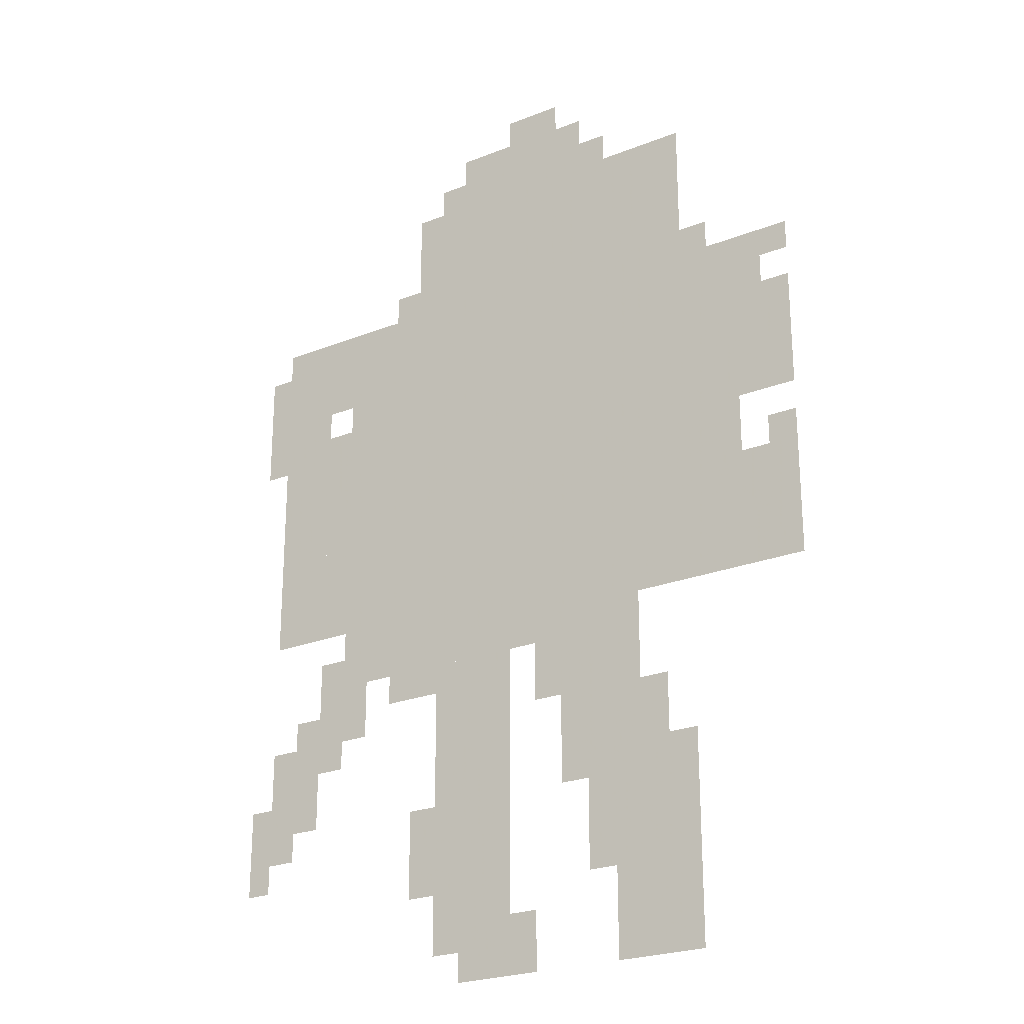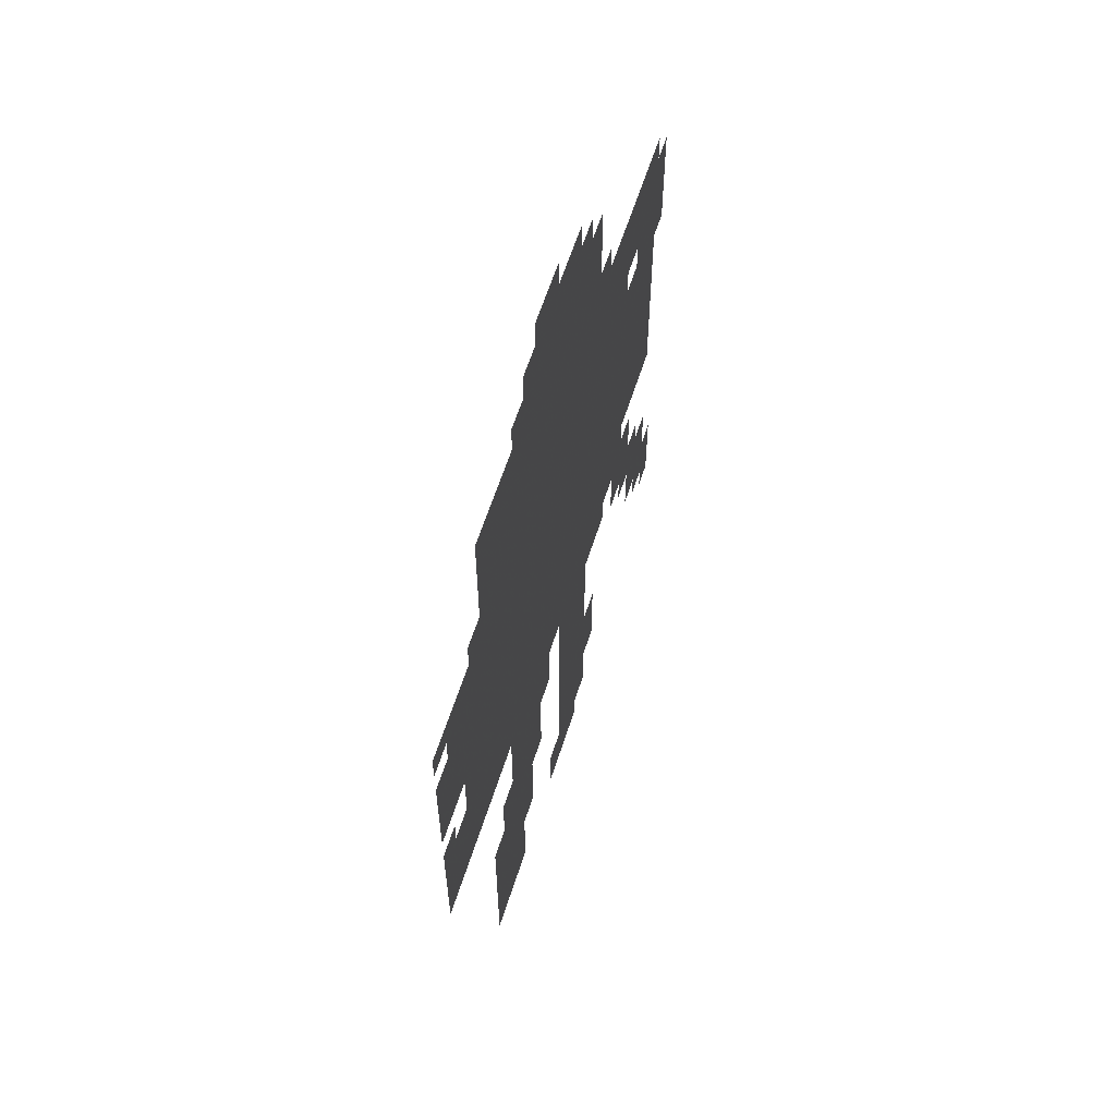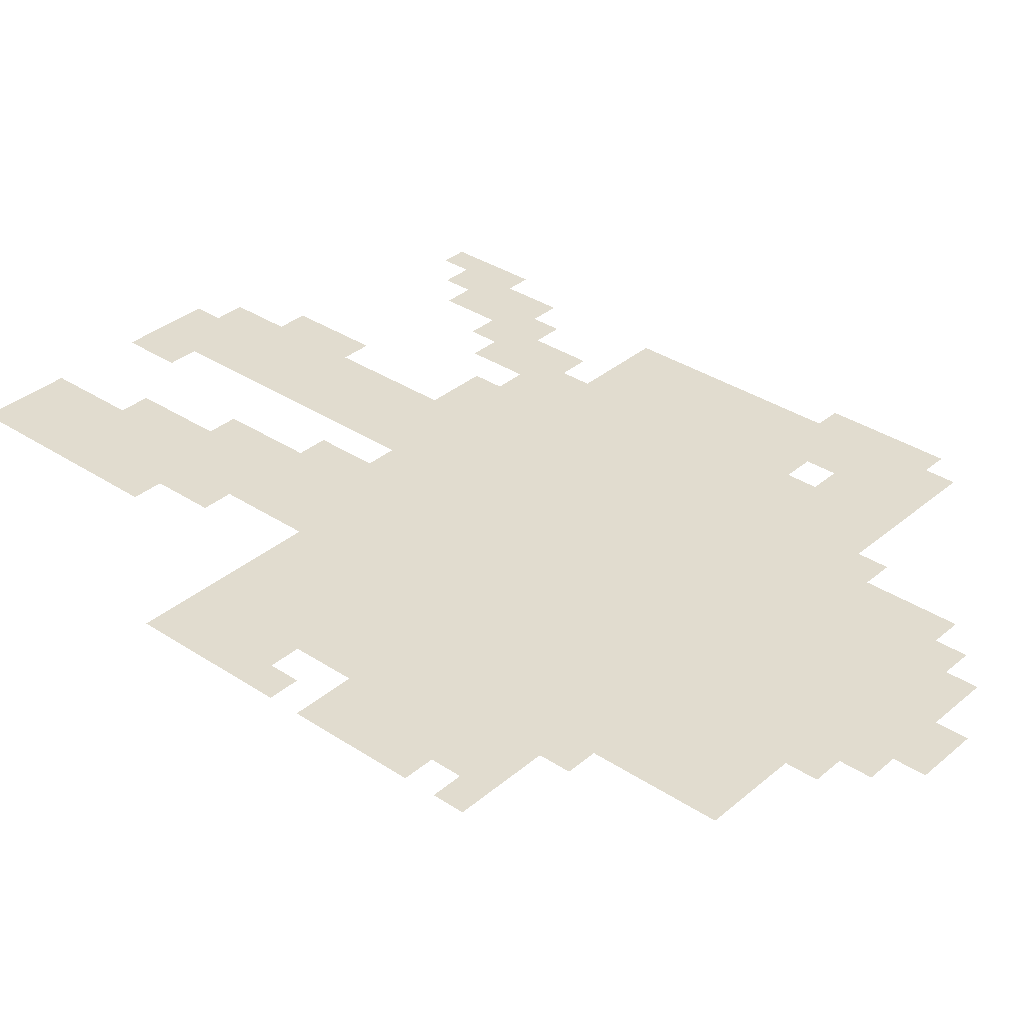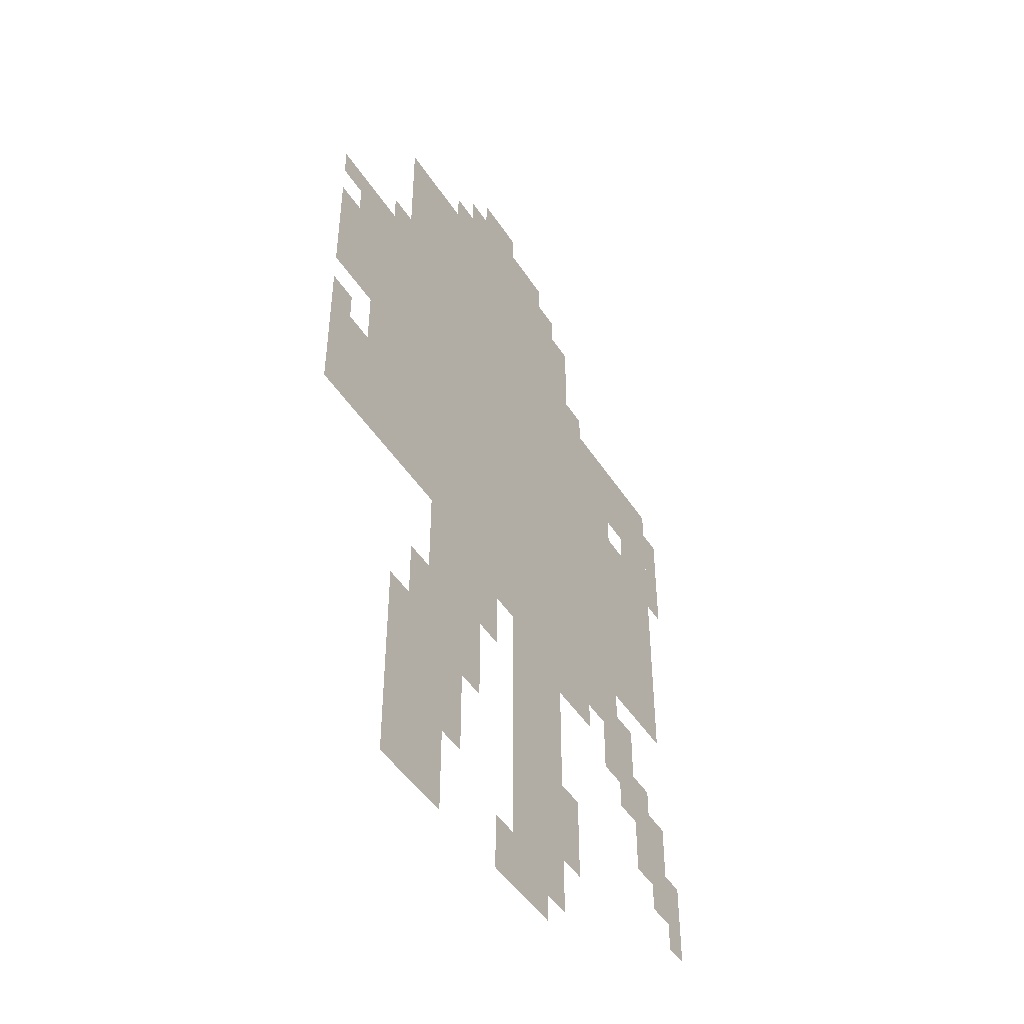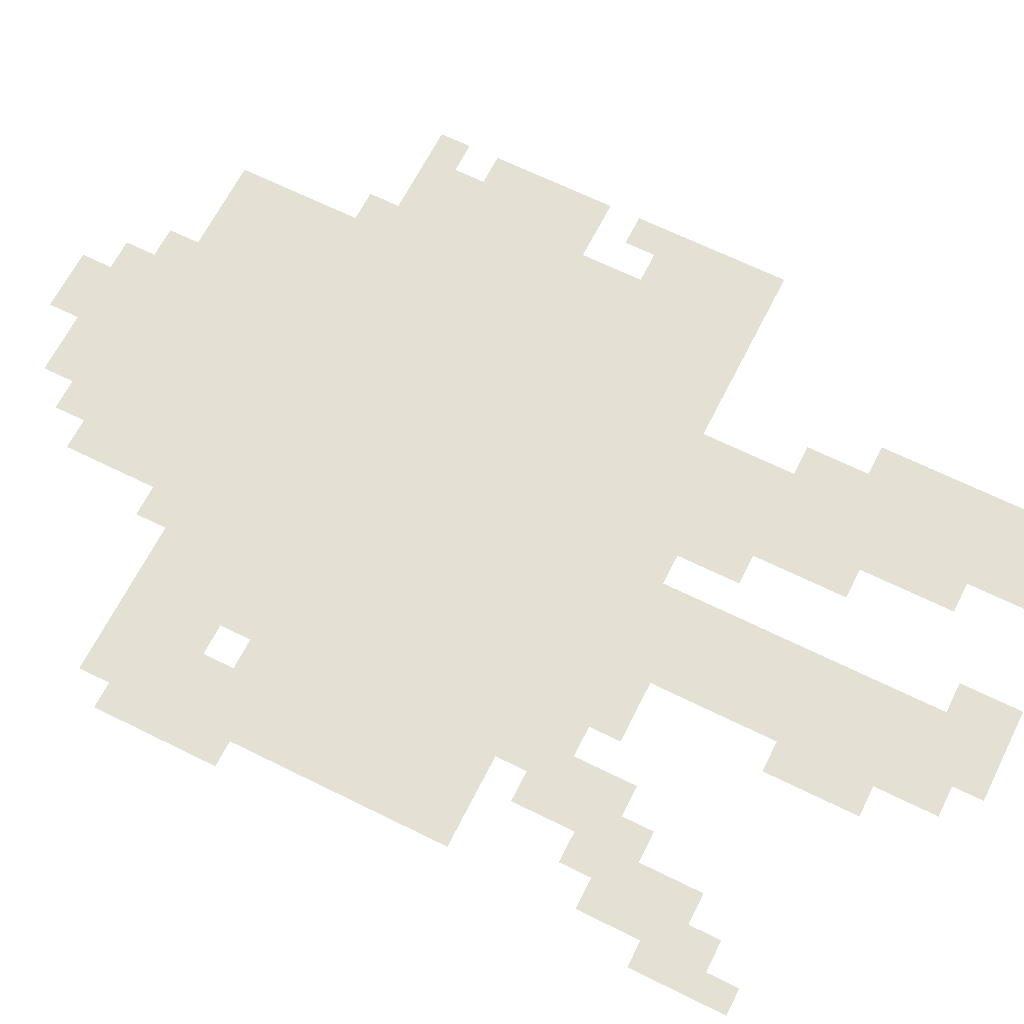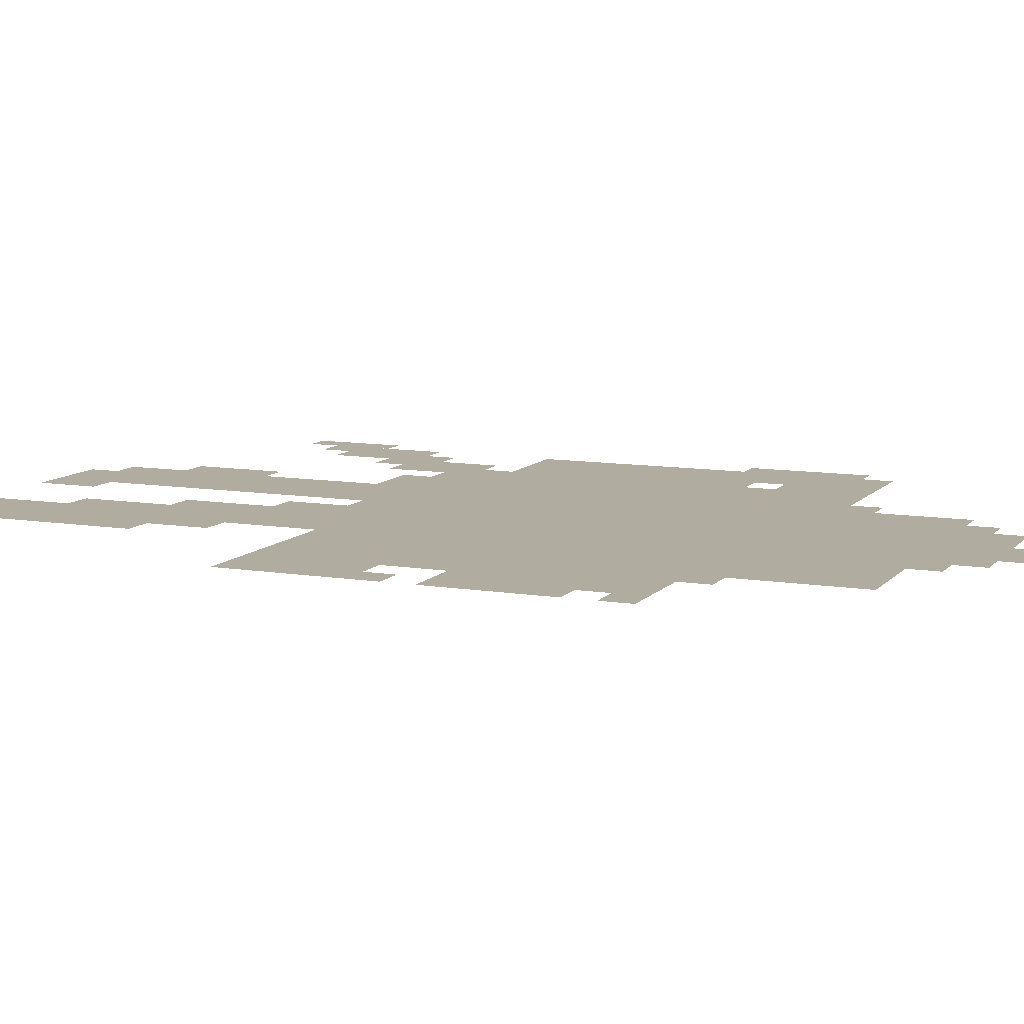
<metadata>
{"format":"obj","ext":"obj","renderer":"f3d","projection":"perspective","resolution":1024,"background":"white","views":[{"elev":-24.2,"azim":33.3,"up":"+Y"},{"elev":61.9,"azim":107.8,"up":"+Y"},{"elev":34.5,"azim":131.5,"up":"+Z"},{"elev":-47.4,"azim":121.3,"up":"+Y"},{"elev":65.2,"azim":-63.4,"up":"+Z"},{"elev":9.9,"azim":113.2,"up":"+Z"}]}
</metadata>
<code>
g nvjiang-mesh
v -96 383 0
v -96 799 0
v -576 799 0
v -576 383 0
v -128 799 0
v -128 927 0
v -320 927 0
v -320 799 0
v -128 0 0
v -128 223 0
v -224 223 0
v -224 0 0
v -320 799 0
v -320 927 0
v -480 927 0
v -480 799 0
v -192 223 0
v -192 383 0
v -288 383 0
v -288 223 0
v -352 159 0
v -352 319 0
v -448 319 0
v -448 159 0
v -608 607 0
v -608 799 0
v -672 799 0
v -672 607 0
v 0 383 0
v 0 511 0
v -96 511 0
v -96 383 0
v -608 415 0
v -608 607 0
v -672 607 0
v -672 415 0
v -352 31 0
v -352 159 0
v -448 159 0
v -448 31 0
v -608 191 0
v -608 287 0
v -672 287 0
v -672 191 0
v -256 927 0
v -256 991 0
v -352 991 0
v -352 927 0
v -32 671 0
v -32 767 0
v -96 767 0
v -96 671 0
v -32 575 0
v -32 671 0
v -96 671 0
v -96 575 0
v -448 351 0
v -448 383 0
v -608 383 0
v -608 351 0
v -288 351 0
v -288 383 0
v -448 383 0
v -448 351 0
v -544 287 0
v -544 351 0
v -608 351 0
v -608 287 0
v -576 415 0
v -576 543 0
v -608 543 0
v -608 415 0
v -352 927 0
v -352 991 0
v -416 991 0
v -416 927 0
v -576 543 0
v -576 671 0
v -608 671 0
v -608 543 0
v -352 319 0
v -352 351 0
v -448 351 0
v -448 319 0
v -320 0 0
v -320 31 0
v -384 31 0
v -384 0 0
v -672 159 0
v -672 223 0
v -699 223 0
v -699 159 0
v -448 127 0
v -448 191 0
v -480 191 0
v -480 127 0
v -288 287 0
v -288 351 0
v -320 351 0
v -320 287 0
v -160 223 0
v -160 287 0
v -192 287 0
v -192 223 0
v -288 991 0
v -288 1023 0
v -352 1023 0
v -352 991 0
v -64 511 0
v -64 575 0
v -96 575 0
v -96 511 0
v -576 735 0
v -576 799 0
v -608 799 0
v -608 735 0
v 0 575 0
v 0 639 0
v -32 639 0
v -32 575 0
v -672 703 0
v -672 767 0
v -699 767 0
v -699 703 0
v -672 639 0
v -672 703 0
v -699 703 0
v -699 639 0
v 0 639 0
v 0 703 0
v -32 703 0
v -32 639 0
v -448 319 0
v -448 351 0
v -512 351 0
v -512 319 0
v -224 95 0
v -224 159 0
v -256 159 0
v -256 95 0
v -224 159 0
v -224 223 0
v -256 223 0
v -256 159 0
v 0 511 0
v 0 543 0
v -32 543 0
v -32 511 0
v 0 735 0
v 0 767 0
v -32 767 0
v -32 735 0
v -608 287 0
v -608 319 0
v -640 319 0
v -640 287 0
v -576 255 0
v -576 287 0
v -608 287 0
v -608 255 0
v -320 31 0
v -320 63 0
v -352 63 0
v -352 31 0
v -640 159 0
v -640 191 0
v -672 191 0
v -672 159 0
v -256 191 0
v -256 223 0
v -288 223 0
v -288 191 0
v -384 0 0
v -384 31 0
v -416 31 0
v -416 0 0
v -448 95 0
v -448 127 0
v -480 127 0
v -480 95 0
v -672 127 0
v -672 159 0
v -699 159 0
v -699 127 0
v -576 703 0
v -576 735 0
v -608 735 0
v -608 703 0
v -480 799 0
v -480 831 0
v -512 831 0
v -512 799 0
v -416 927 0
v -416 959 0
v -448 959 0
v -448 927 0
v -224 927 0
v -224 959 0
v -256 959 0
v -256 927 0
g nvjiang-mesh_0
f 3 2 1
f 1 4 3
f 7 6 5
f 5 8 7
f 11 10 9
f 9 12 11
f 15 14 13
f 13 16 15
f 19 18 17
f 17 20 19
f 23 22 21
f 21 24 23
f 27 26 25
f 25 28 27
f 31 30 29
f 29 32 31
f 35 34 33
f 33 36 35
f 39 38 37
f 37 40 39
f 43 42 41
f 41 44 43
f 47 46 45
f 45 48 47
f 51 50 49
f 49 52 51
f 55 54 53
f 53 56 55
f 59 58 57
f 57 60 59
f 63 62 61
f 61 64 63
f 67 66 65
f 65 68 67
f 71 70 69
f 69 72 71
f 75 74 73
f 73 76 75
f 79 78 77
f 77 80 79
f 83 82 81
f 81 84 83
f 87 86 85
f 85 88 87
f 91 90 89
f 89 92 91
f 95 94 93
f 93 96 95
f 99 98 97
f 97 100 99
f 103 102 101
f 101 104 103
f 107 106 105
f 105 108 107
f 111 110 109
f 109 112 111
f 115 114 113
f 113 116 115
f 119 118 117
f 117 120 119
f 123 122 121
f 121 124 123
f 127 126 125
f 125 128 127
f 131 130 129
f 129 132 131
f 135 134 133
f 133 136 135
f 139 138 137
f 137 140 139
f 143 142 141
f 141 144 143
f 147 146 145
f 145 148 147
f 151 150 149
f 149 152 151
f 155 154 153
f 153 156 155
f 159 158 157
f 157 160 159
f 163 162 161
f 161 164 163
f 167 166 165
f 165 168 167
f 171 170 169
f 169 172 171
f 175 174 173
f 173 176 175
f 179 178 177
f 177 180 179
f 183 182 181
f 181 184 183
f 187 186 185
f 185 188 187
f 191 190 189
f 189 192 191
f 195 194 193
f 193 196 195
f 199 198 197
f 197 200 199

</code>
